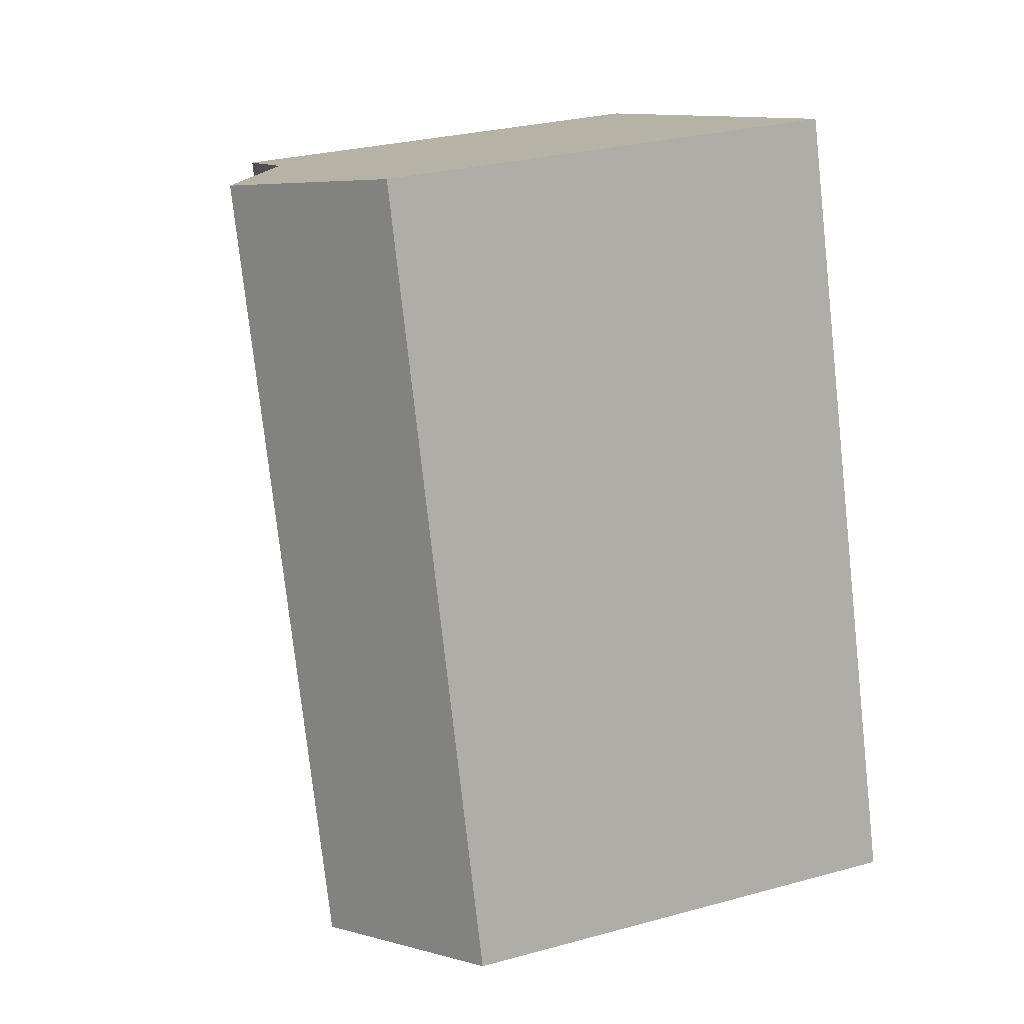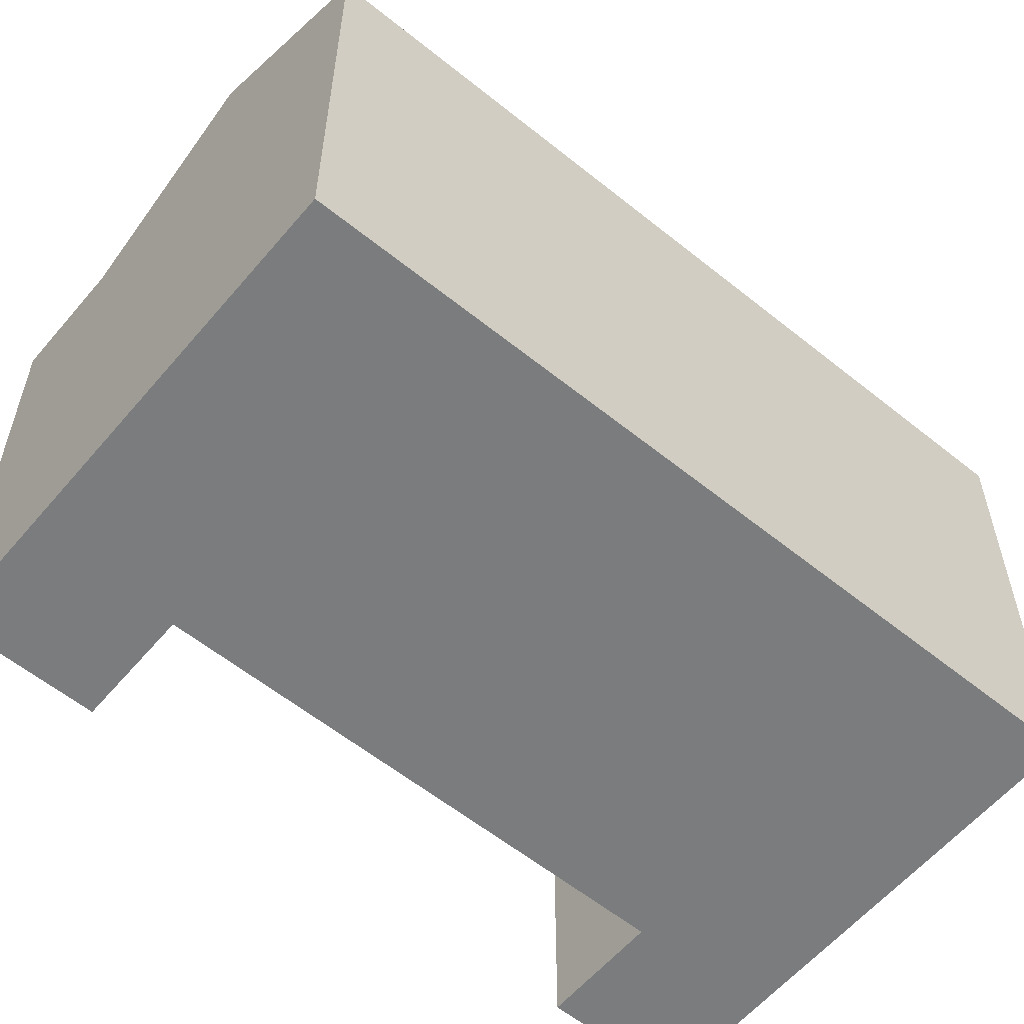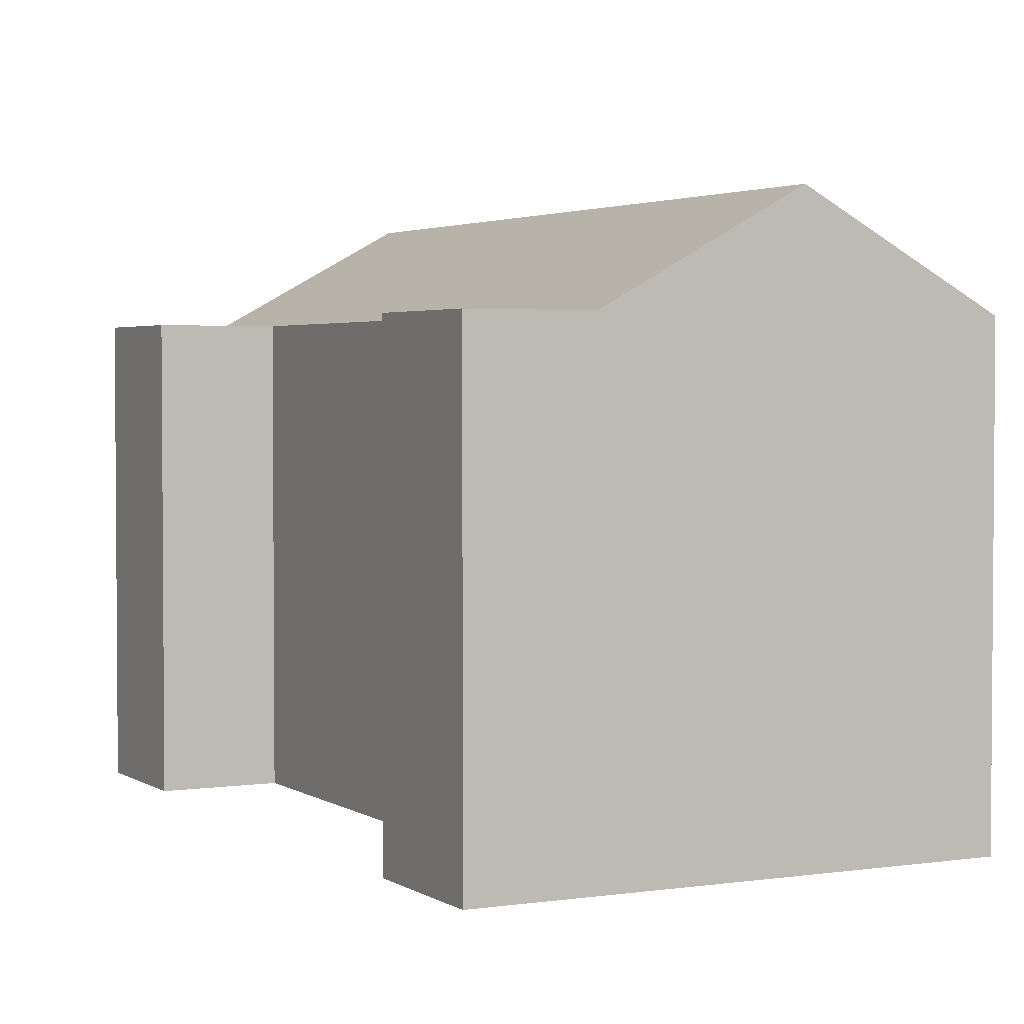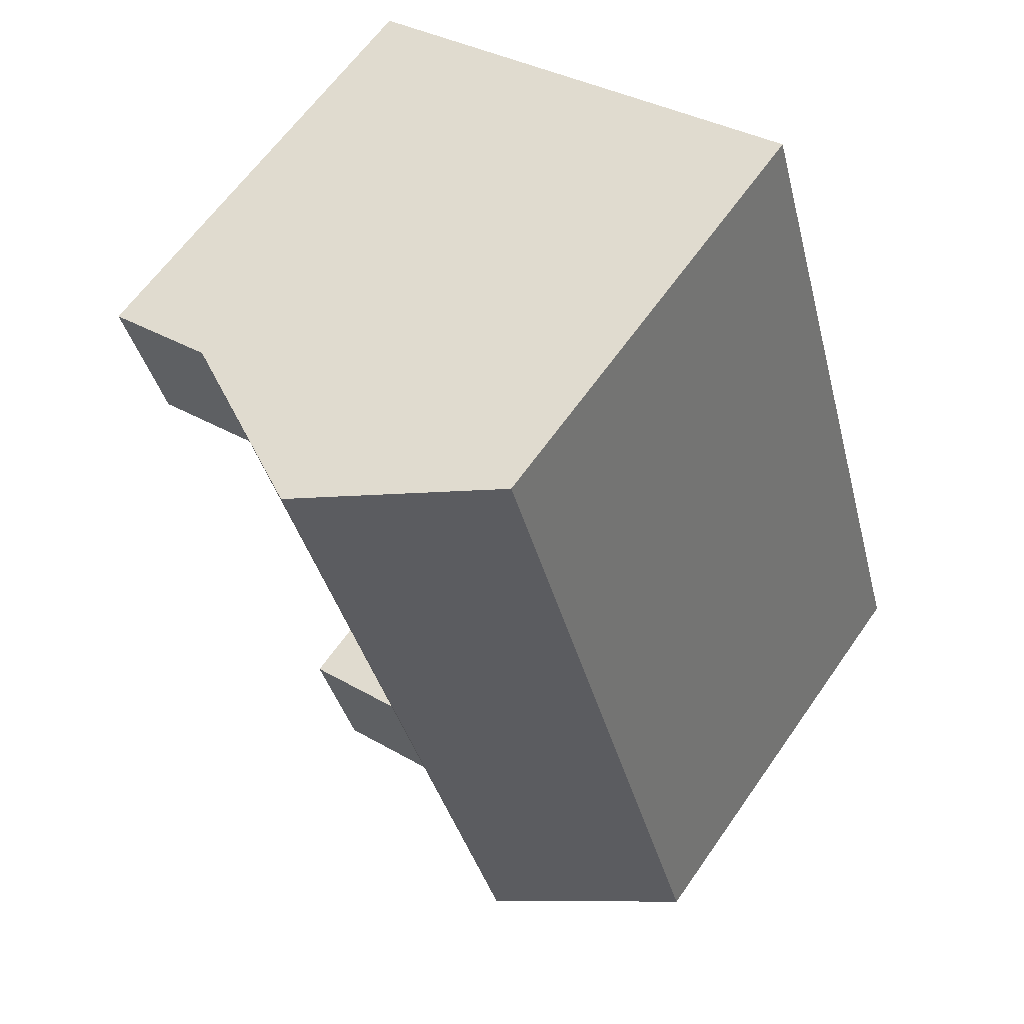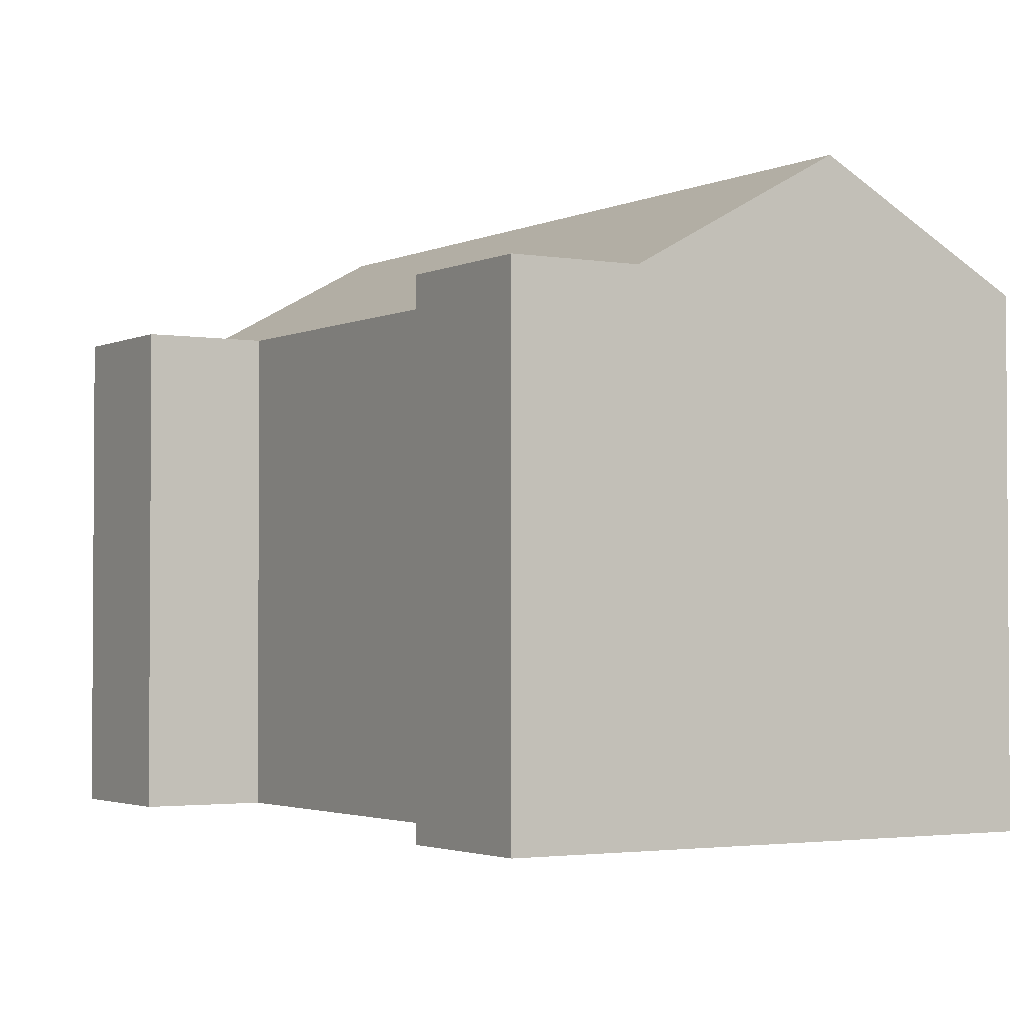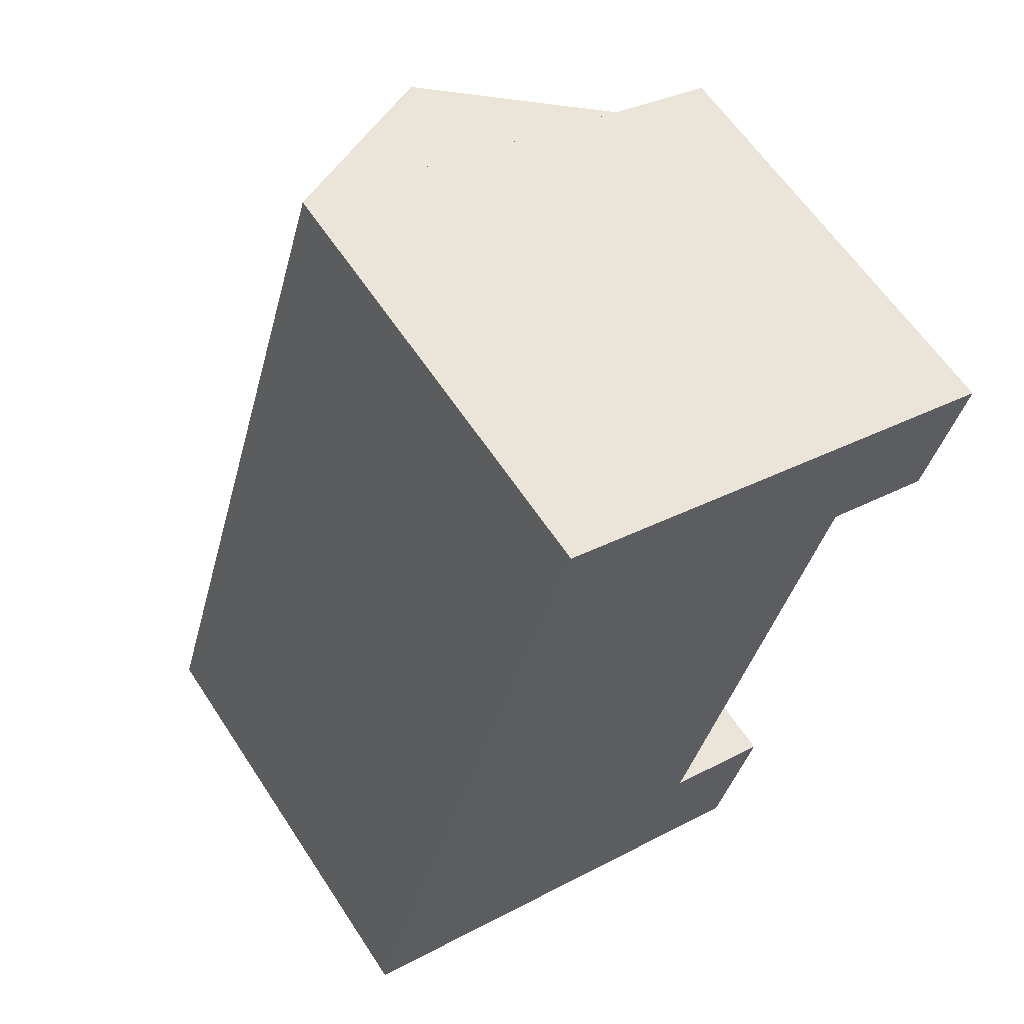
<metadata>
{"format":"obj","ext":"obj","renderer":"f3d","projection":"perspective","resolution":1024,"background":"white","views":[{"elev":28.9,"azim":-112.1,"up":"+Z"},{"elev":-58.6,"azim":-112.9,"up":"+Y"},{"elev":2.8,"azim":169.6,"up":"+Y"},{"elev":62.5,"azim":-145.2,"up":"+Z"},{"elev":-2.4,"azim":165.1,"up":"+Y"},{"elev":60.8,"azim":-33.1,"up":"+Z"}]}
</metadata>
<code>
v  22.96 4.271e-16 -6.974
v  19.63 -8.255e-17 1.348
v  17.6 3.273e-16 -5.346
v  24.99 1.718e-17 -0.2805
v  9.275 -1.87e-15 30.53
v  0 0 0
v  11.23 -2.263e-15 36.96
v  26.87 -1.542e-15 25.19
v  28.83 -1.936e-15 31.62
v  32.23 -1.442e-15 23.56
v  34.19 -1.836e-15 29.99
v  34.19 21.99 29.99
v  11.23 21.99 36.96
v  28.83 21.99 31.62
v  20.03 26.99 34.29
v  17.6 21.99 -5.346
v  22.96 21.99 -6.975
v  0.0006518 21.99 -0.0002854
v  8.799 26.99 -2.673
v  2.034 21.99 6.693
v  9.276 21.99 30.53
v  26.87 21.99 25.18
v  32.23 21.99 23.56
v  24.99 21.99 -0.2812
v  19.63 21.99 1.347
g defaultobject
f 1 2 3
f 2 1 4
f 3 5 6
f 5 3 7
f 7 3 2
f 7 2 8
f 7 8 9
f 9 8 10
f 9 10 11
f 12 9 11
f 9 12 7
f 7 12 13
f 13 12 14
f 13 14 15
f 1 16 17
f 16 1 18
f 18 1 3
f 18 3 6
f 18 19 16
f 6 20 18
f 20 6 21
f 21 6 5
f 21 5 13
f 13 5 7
f 10 22 23
f 22 10 8
f 10 12 11
f 12 10 23
f 1 24 4
f 24 1 17
f 4 25 2
f 25 4 24
f 2 22 8
f 22 2 25
f 12 22 14
f 22 12 23
f 16 24 17
f 24 16 25
f 22 15 14
f 15 22 19
f 19 22 25
f 19 25 16
f 18 15 19
f 15 18 20
f 15 20 21
f 15 21 13

</code>
